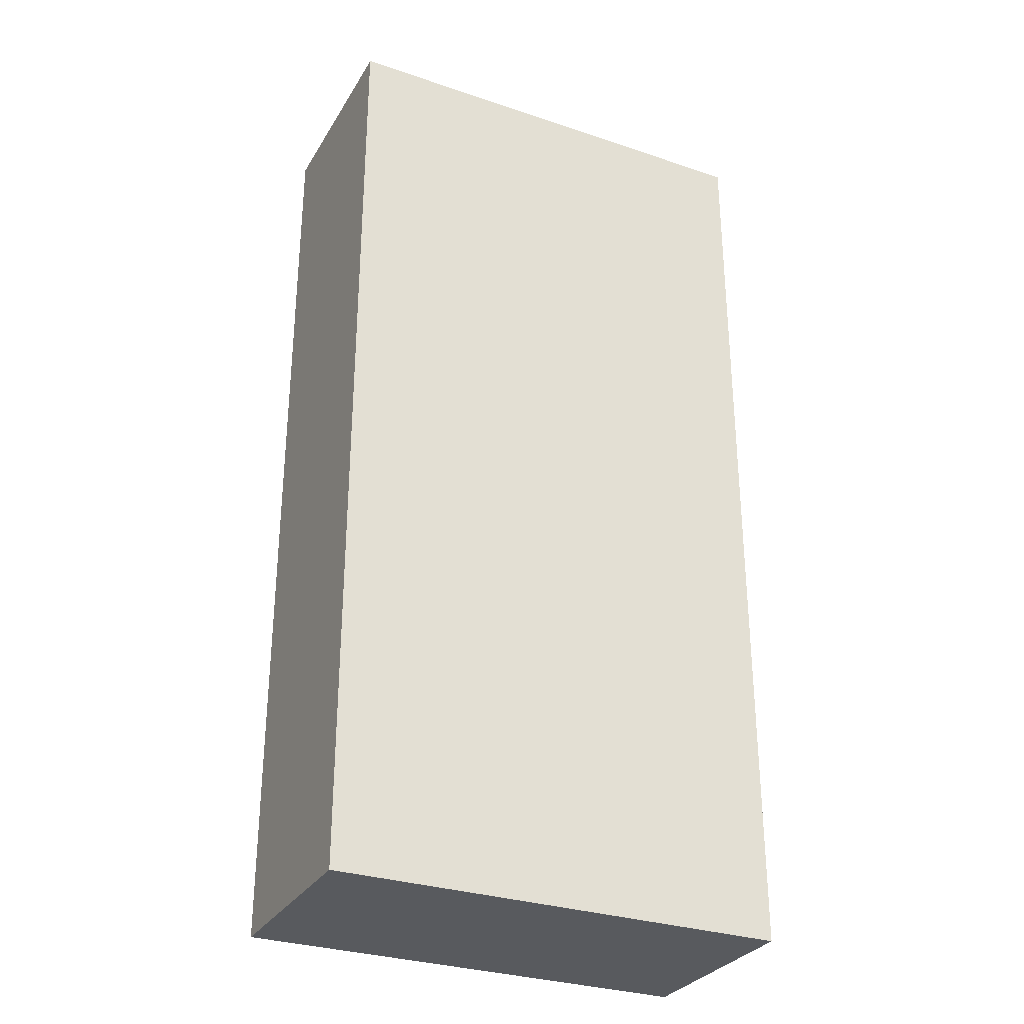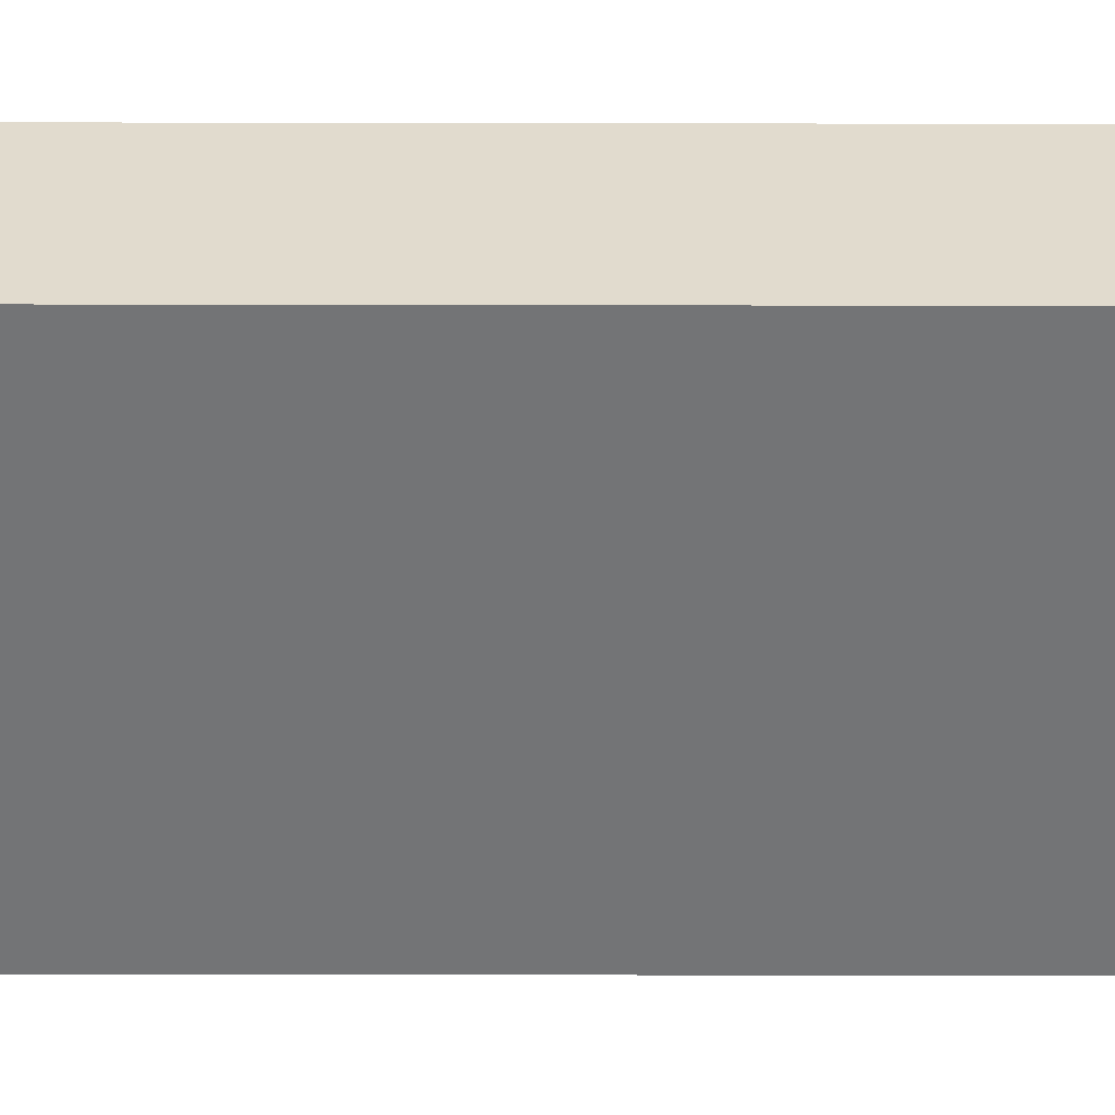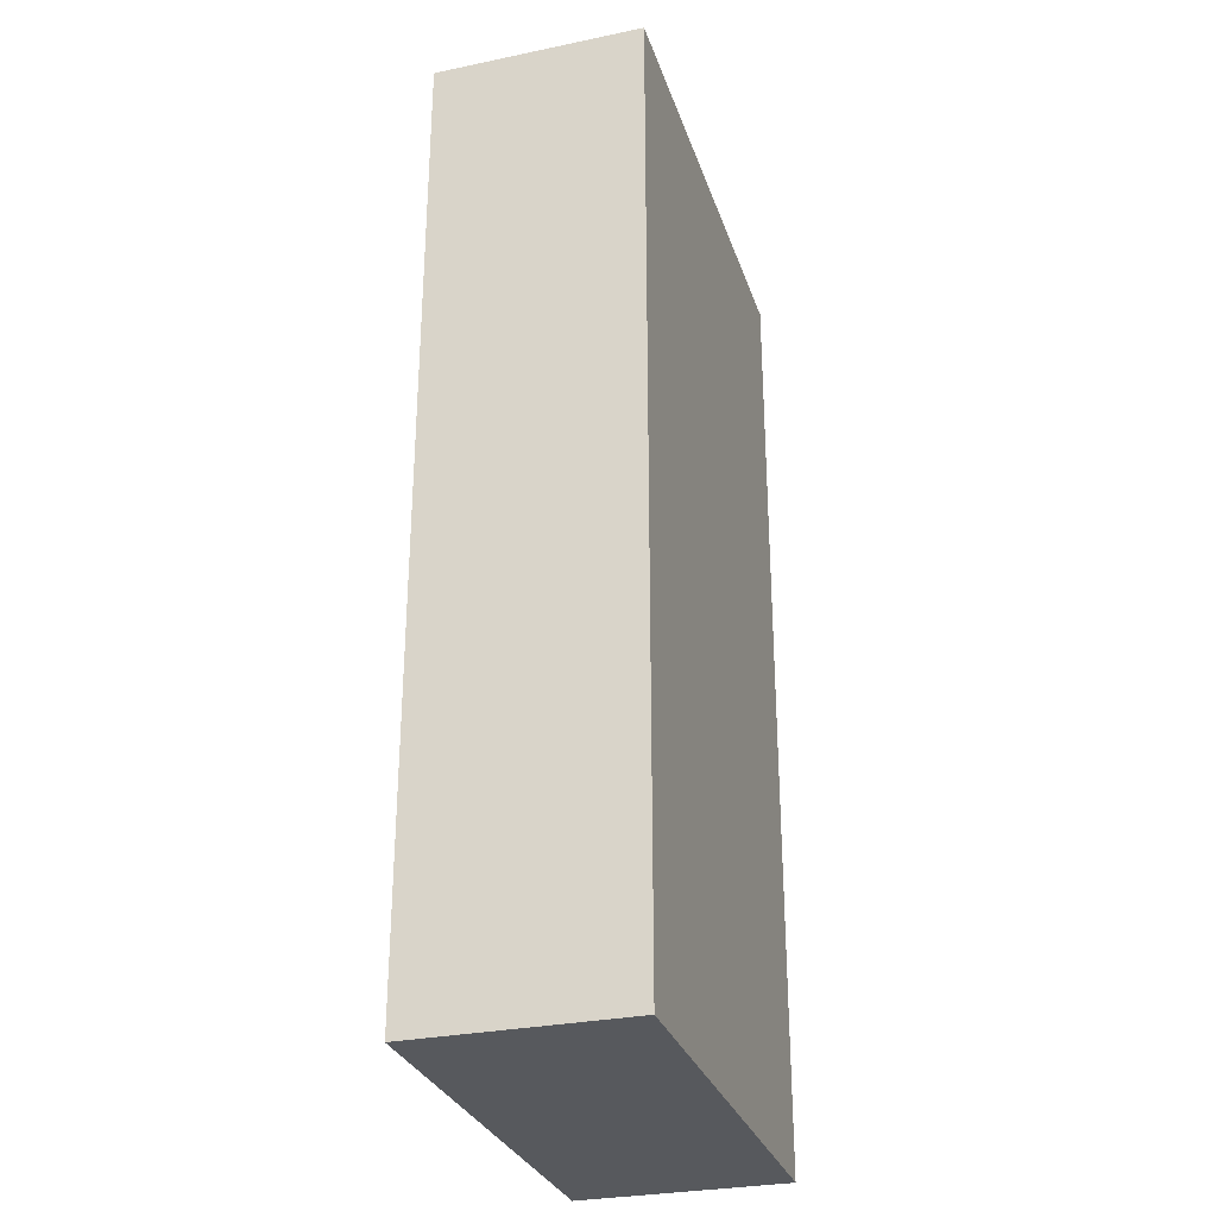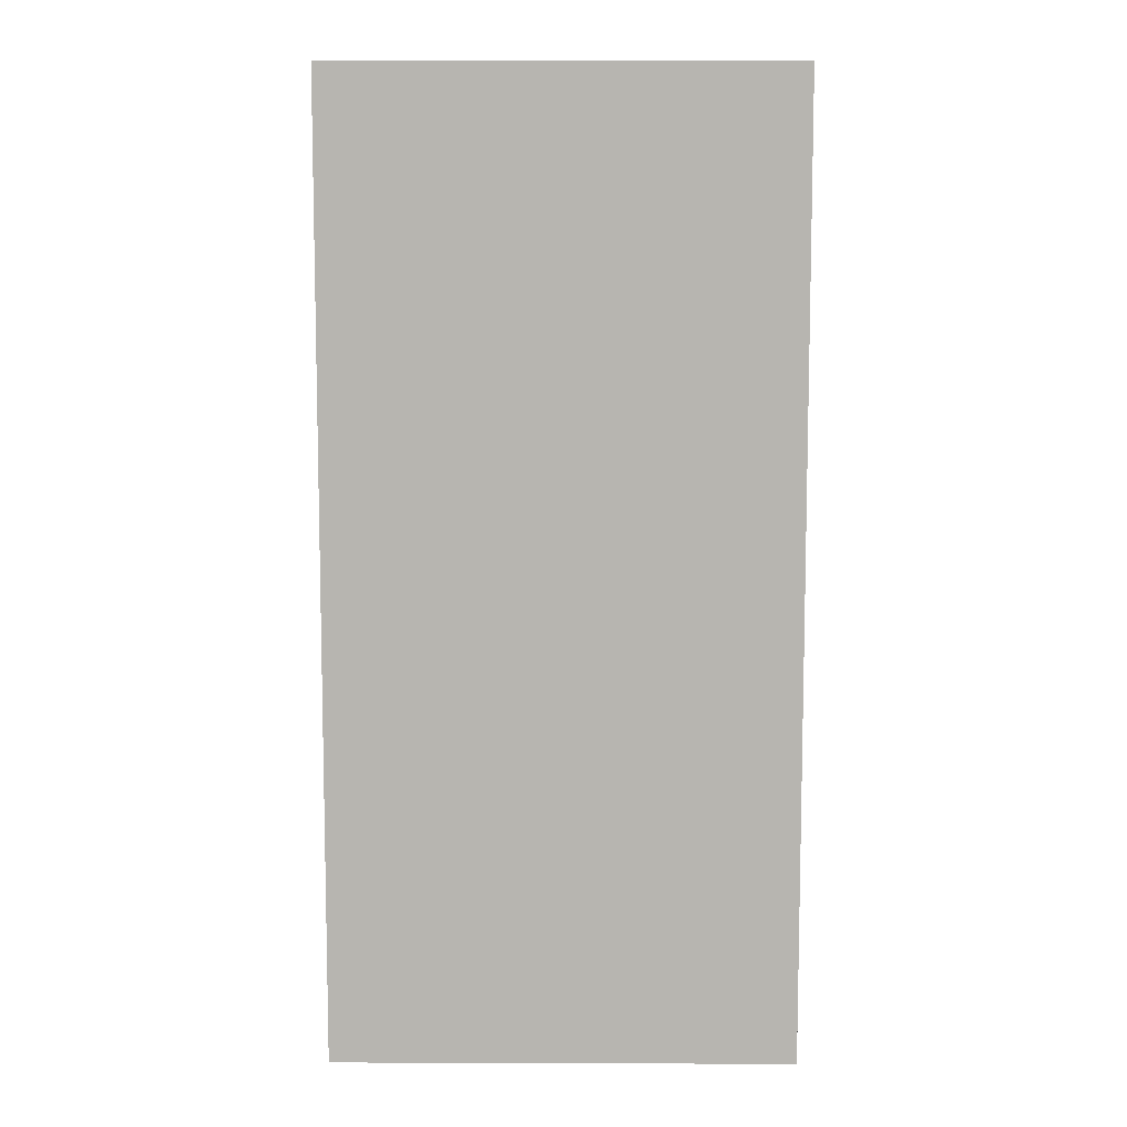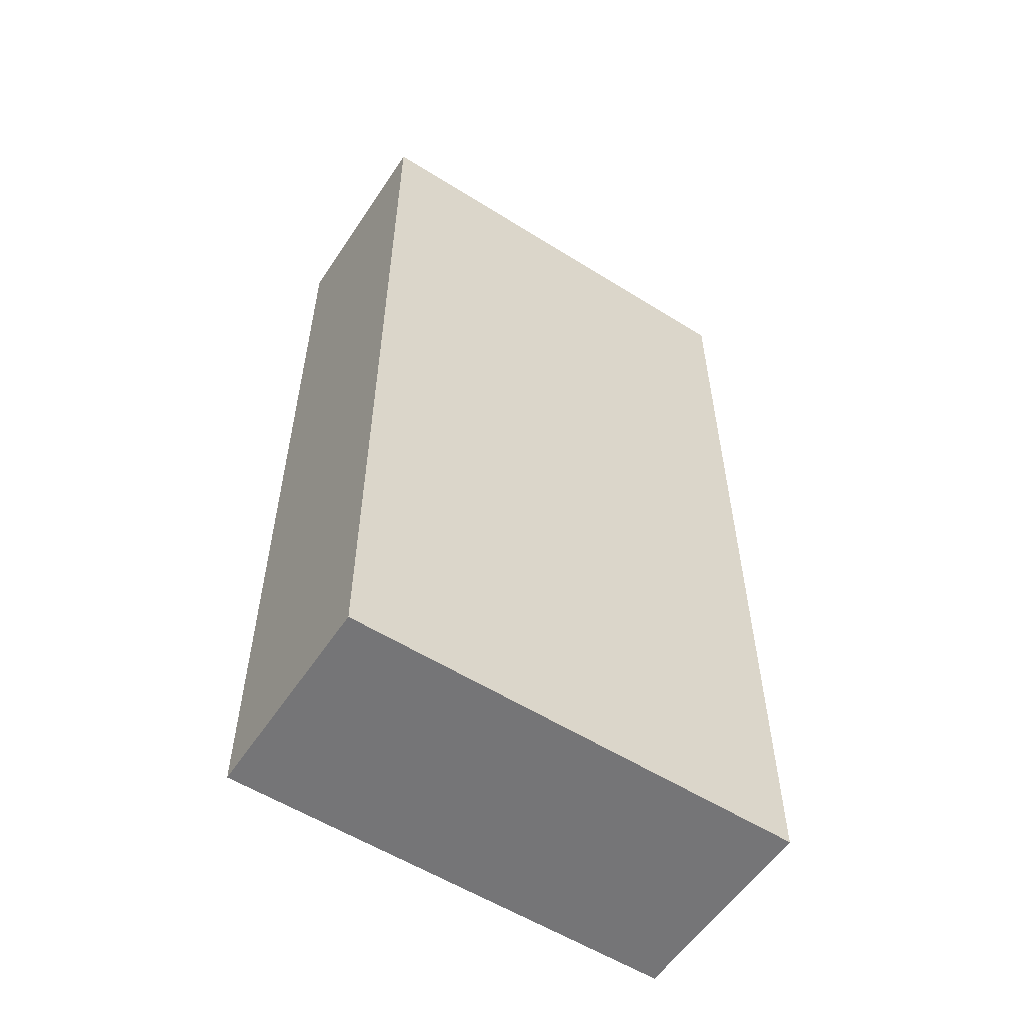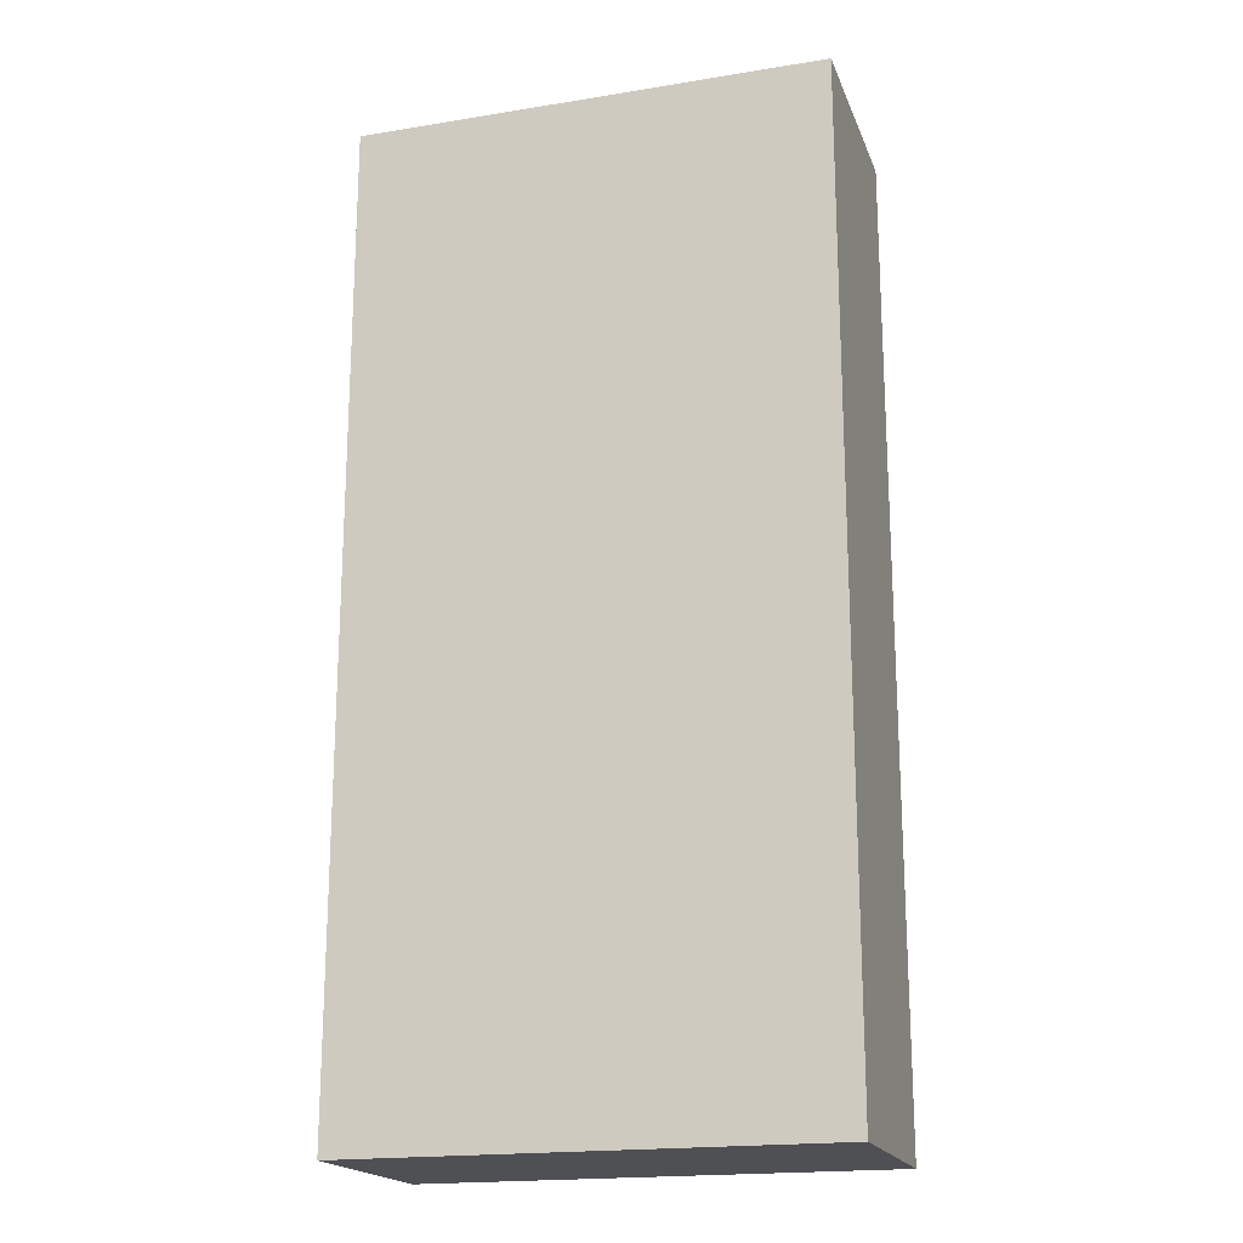
<metadata>
{"format":"obj","ext":"obj","renderer":"f3d","projection":"perspective","resolution":1024,"background":"white","views":[{"elev":-30.5,"azim":-25.9,"up":"+Z"},{"elev":-56.1,"azim":89.9,"up":"+Y"},{"elev":-29.7,"azim":-73.1,"up":"+Z"},{"elev":8.7,"azim":-179.5,"up":"+Z"},{"elev":-56.6,"azim":146.8,"up":"+Z"},{"elev":-19.1,"azim":17.0,"up":"+Z"}]}
</metadata>
<code>
v -5.5 0 11.5
v -5.5 0 -11.5
v -5.5 5 11.5
v -5.5 5 -11.5
v 5.5 0 11.5
v 5.5 0 -11.5
v 5.5 5 11.5
v 5.5 5 -11.5
v -5.5 0 11.5
v -5.5 5 11.5
v 5.5 0 11.5
v 5.5 5 11.5
v -5.5 0 -11.5
v -5.5 5 -11.5
v 5.5 0 -11.5
v 5.5 5 -11.5
v -5.5 0 11.5
v 5.5 0 11.5
v -5.5 0 -11.5
v 5.5 0 -11.5
v -5.5 5 11.5
v 5.5 5 11.5
v -5.5 5 -11.5
v 5.5 5 -11.5
f 3 2 1
f 4 2 3
f 5 6 7
f 7 6 8
f 11 10 9
f 12 10 11
f 13 14 15
f 15 14 16
f 19 18 17
f 20 18 19
f 21 22 23
f 23 22 24

</code>
